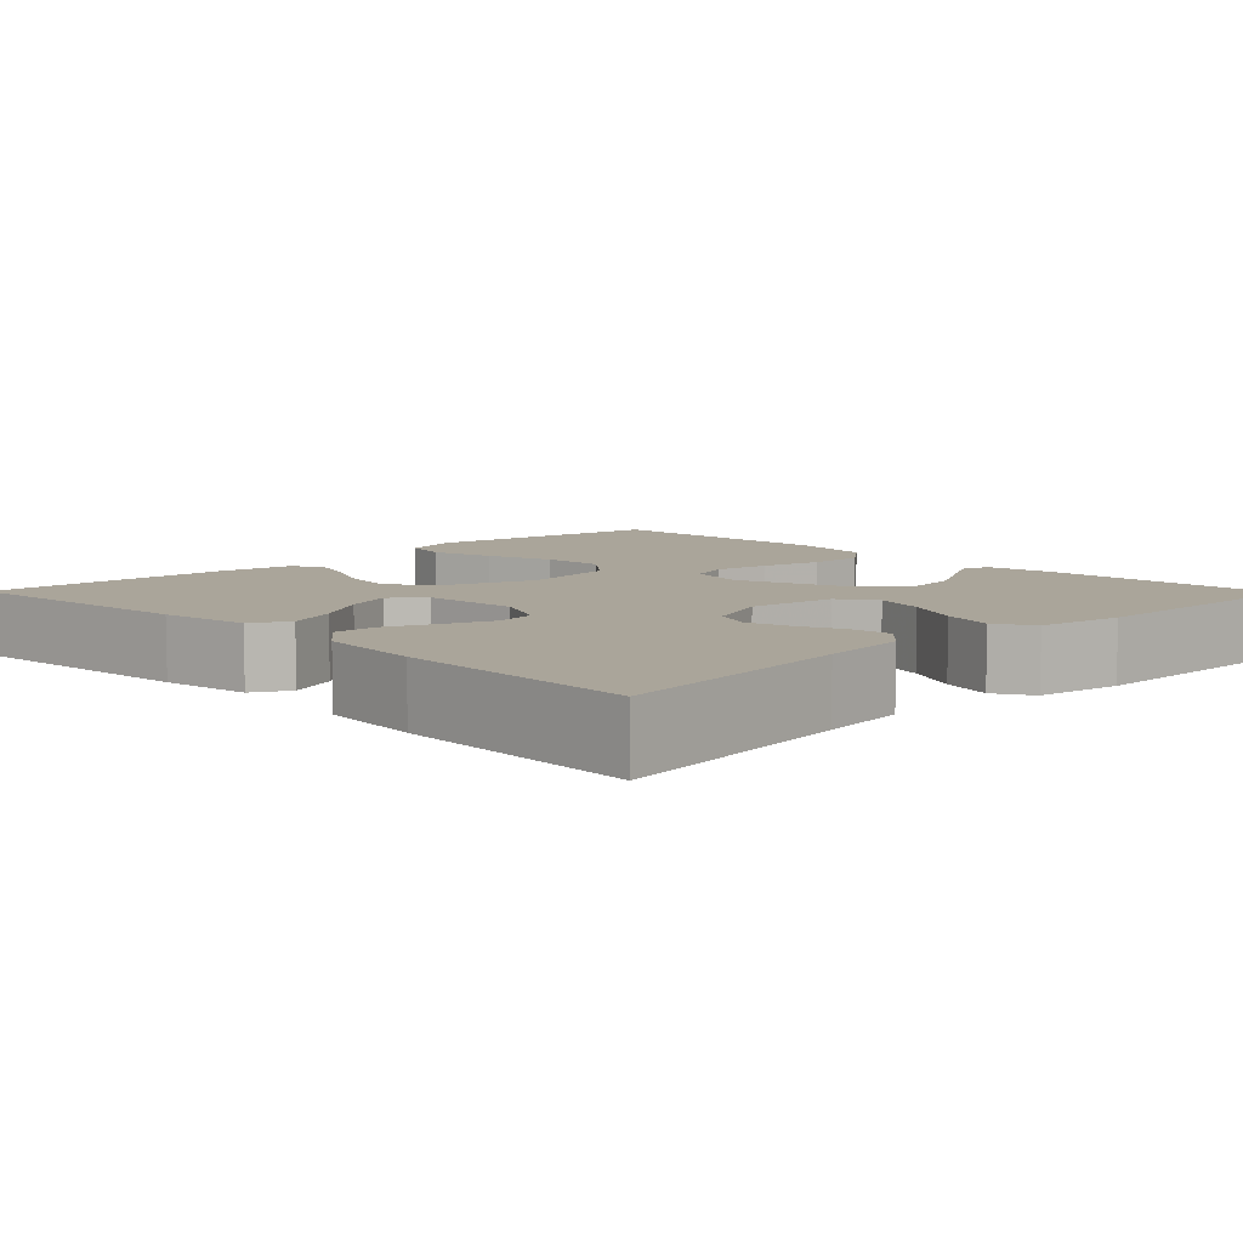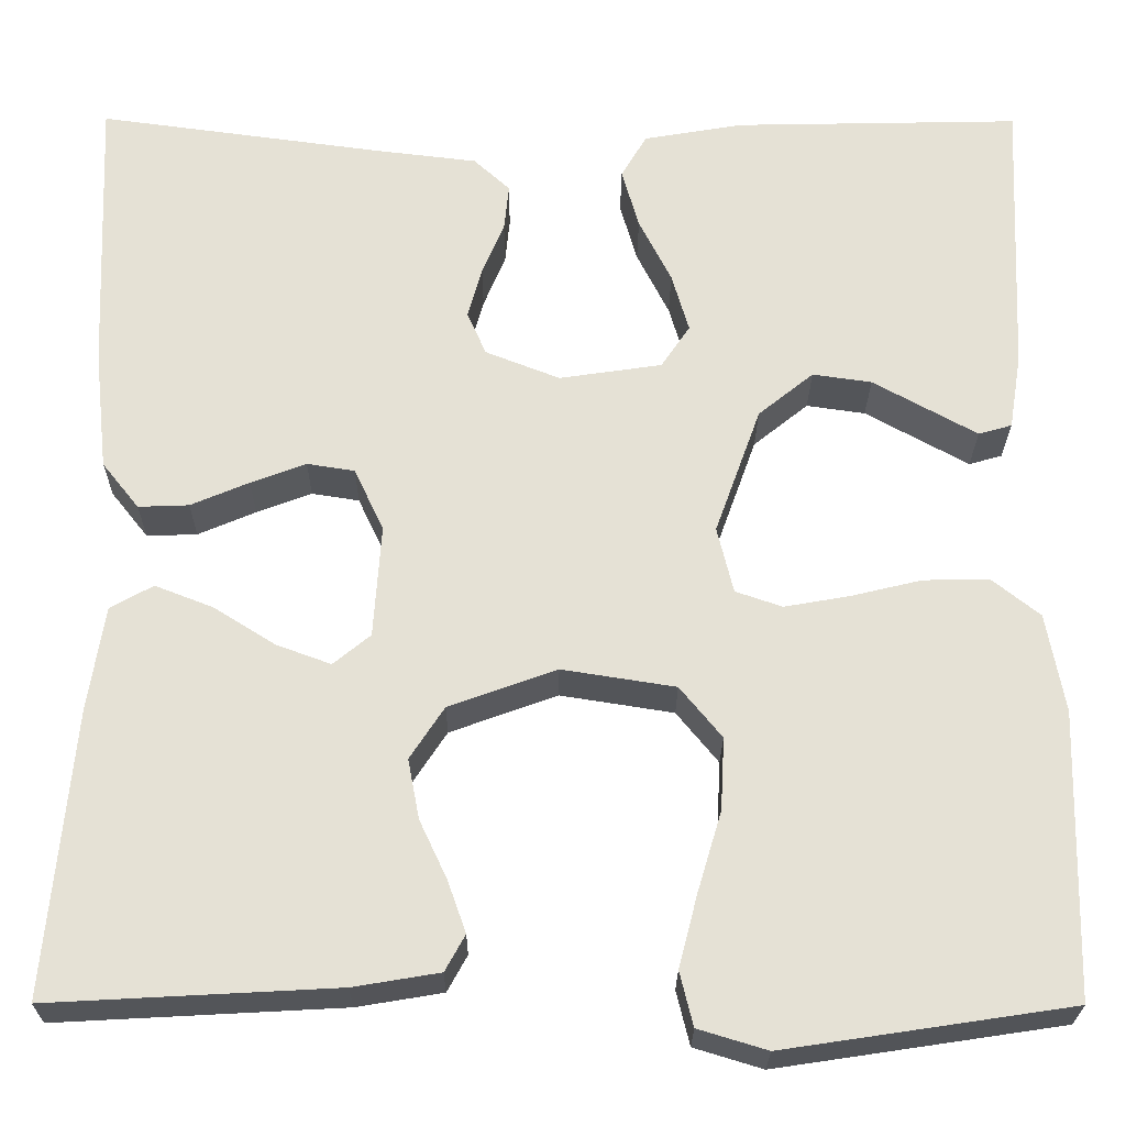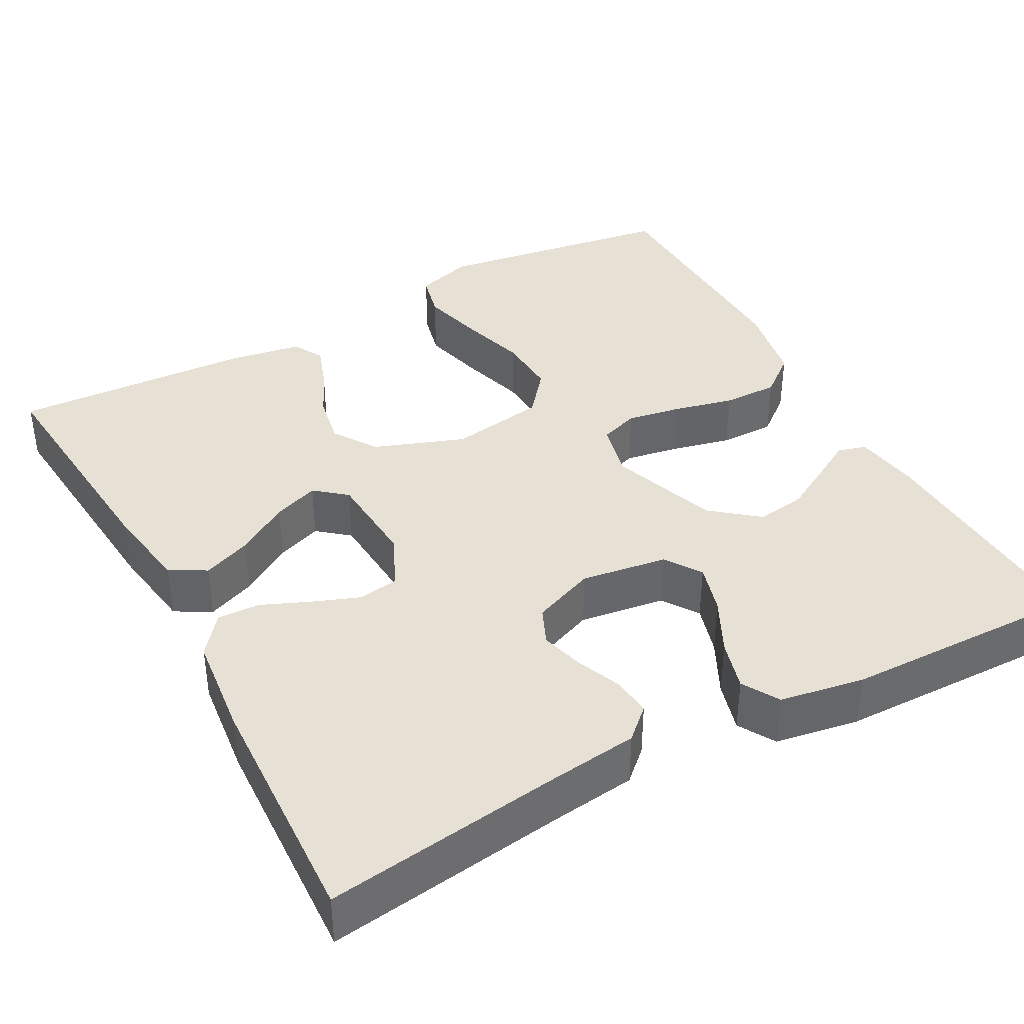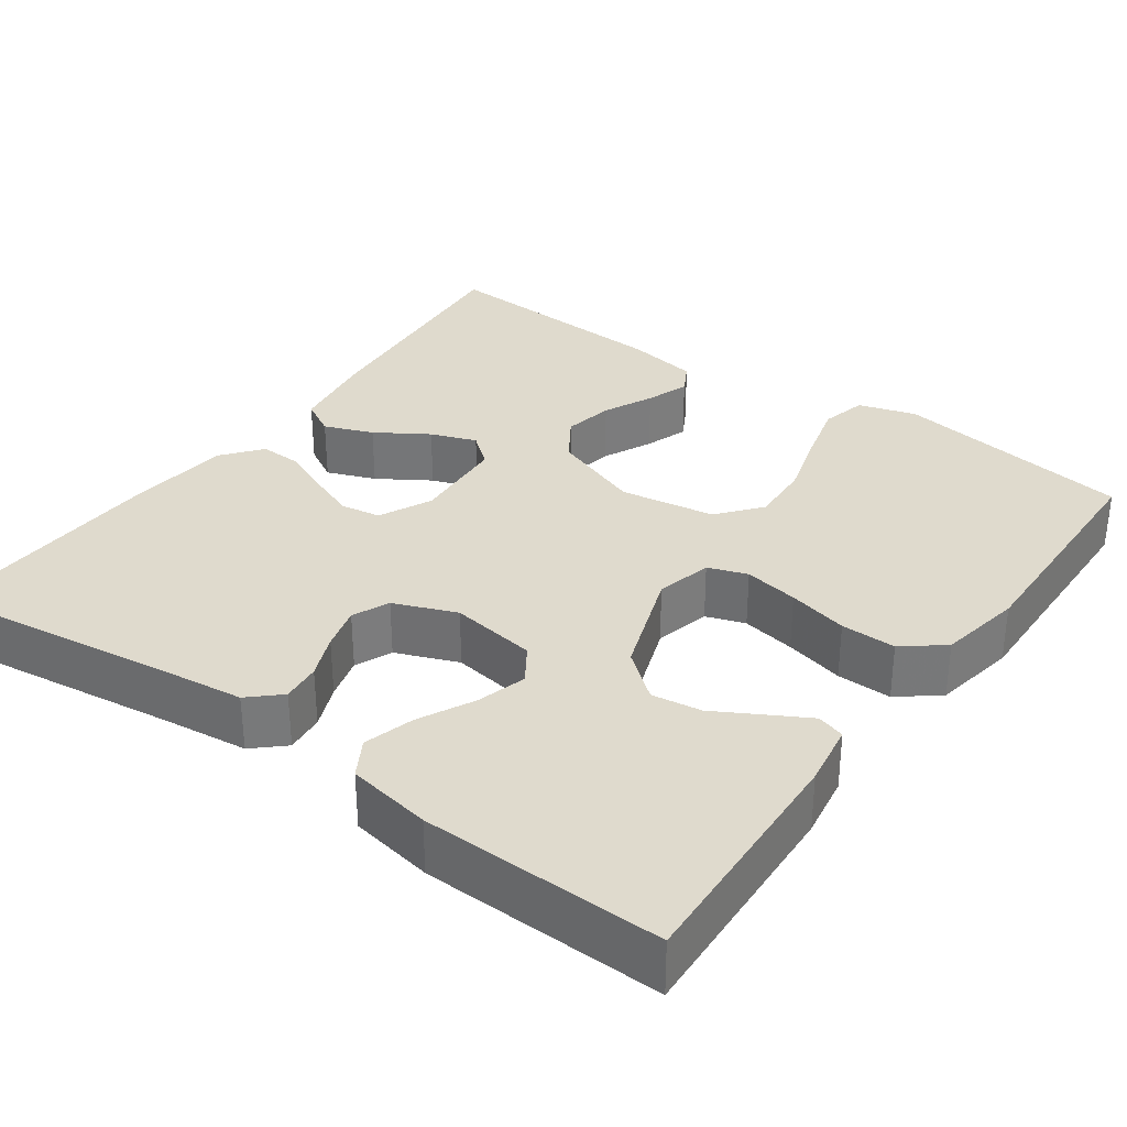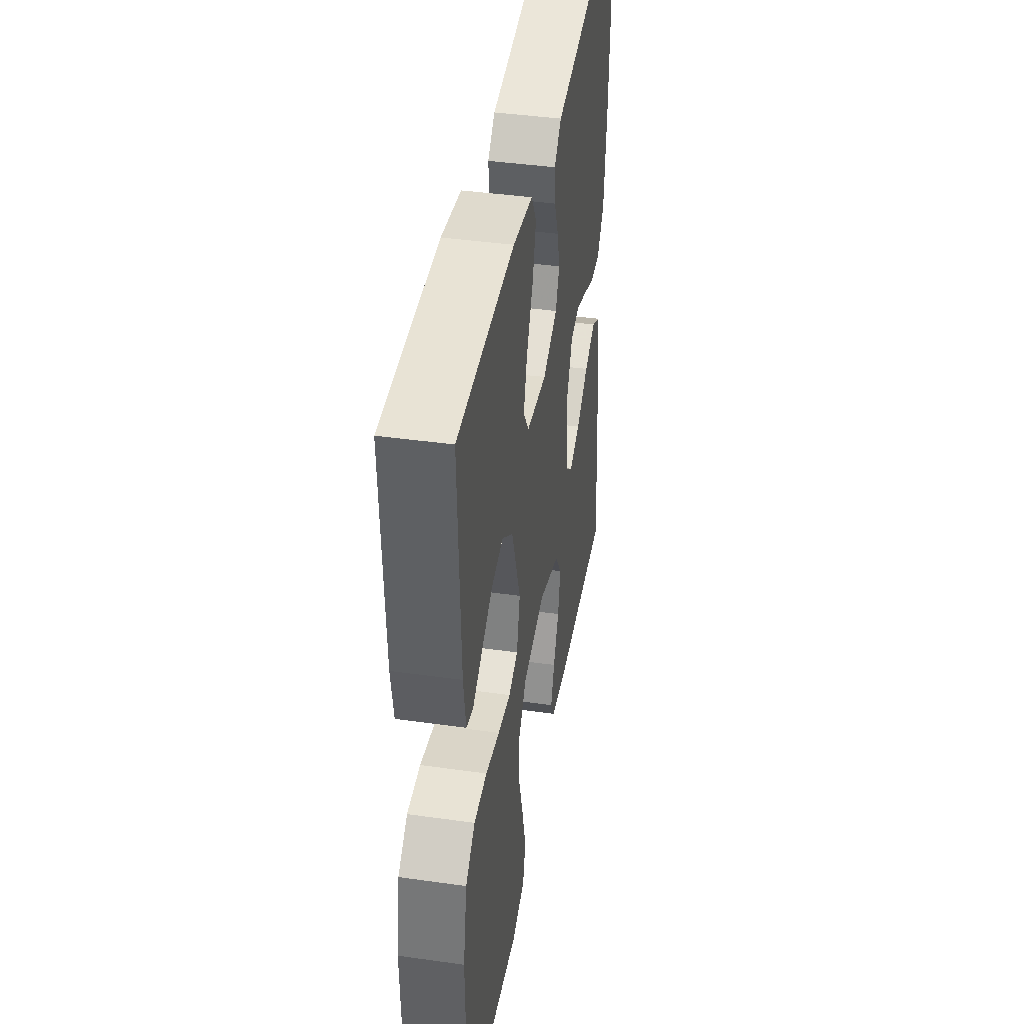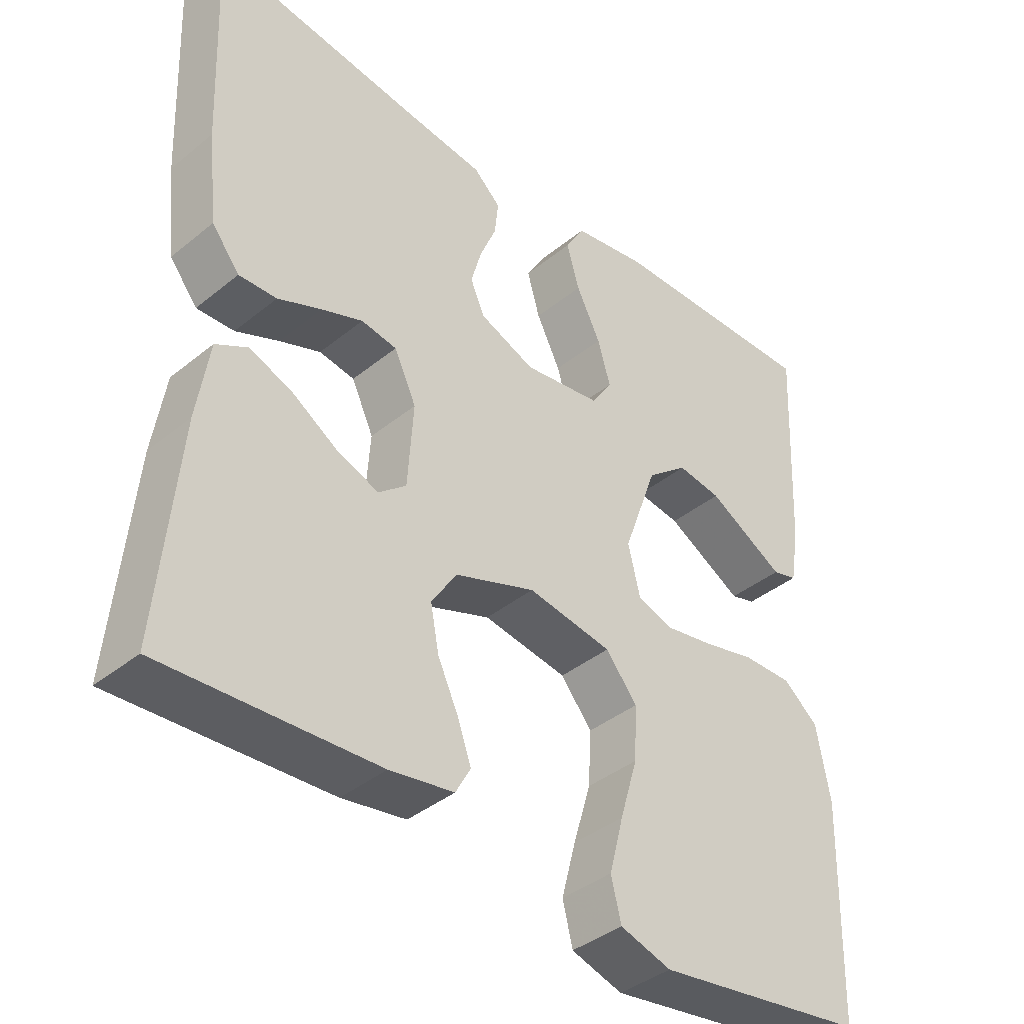
<metadata>
{"format":"obj","ext":"obj","renderer":"f3d","projection":"perspective","resolution":1024,"background":"white","views":[{"elev":7.6,"azim":-44.5,"up":"+Y"},{"elev":-24.8,"azim":-0.3,"up":"+Z"},{"elev":39.1,"azim":-28.5,"up":"+Y"},{"elev":32.8,"azim":35.7,"up":"+Y"},{"elev":42.0,"azim":99.6,"up":"+Z"},{"elev":-39.5,"azim":-44.8,"up":"+Z"}]}
</metadata>
<code>
v 0.5 0.07 -0.5
v 0.2 0.07 -0.545
v 0.128 0.07 -0.523
v 0.114 0.07 -0.466
v 0.134 0.07 -0.389
v 0.159 0.07 -0.305
v 0.163 0.07 -0.229
v 0.119 0.07 -0.175
v 0 0.07 -0.156
v -0.113 0.07 -0.197
v -0.149 0.07 -0.252
v -0.137 0.07 -0.315
v -0.108 0.07 -0.377
v -0.089 0.07 -0.431
v -0.11 0.07 -0.469
v -0.2 0.07 -0.484
v -0.5 0.07 -0.5
v -0.473 0.07 -0.2
v -0.456 0.07 -0.09
v -0.411 0.07 -0.065
v -0.35 0.07 -0.089
v -0.285 0.07 -0.13
v -0.228 0.07 -0.151
v -0.189 0.07 -0.119
v -0.181 0.07 0
v -0.212 0.07 0.066
v -0.262 0.07 0.074
v -0.32 0.07 0.052
v -0.381 0.07 0.026
v -0.434 0.07 0.024
v -0.473 0.07 0.073
v -0.487 0.07 0.2
v -0.5 0.07 0.5
v -0.2 0.07 0.459
v -0.093 0.07 0.446
v -0.055 0.07 0.411
v -0.06 0.07 0.362
v -0.083 0.07 0.307
v -0.098 0.07 0.253
v -0.078 0.07 0.207
v 0 0.07 0.176
v 0.108 0.07 0.192
v 0.138 0.07 0.237
v 0.12 0.07 0.299
v 0.086 0.07 0.367
v 0.068 0.07 0.43
v 0.095 0.07 0.476
v 0.2 0.07 0.494
v 0.5 0.07 0.5
v 0.486 0.07 0.2
v 0.473 0.07 0.121
v 0.438 0.07 0.111
v 0.388 0.07 0.139
v 0.329 0.07 0.172
v 0.267 0.07 0.181
v 0.209 0.07 0.134
v 0.161 0.07 0
v 0.178 0.07 -0.07
v 0.227 0.07 -0.087
v 0.295 0.07 -0.075
v 0.37 0.07 -0.057
v 0.439 0.07 -0.056
v 0.489 0.07 -0.096
v 0.508 0.07 -0.2
v 0.5 0 -0.5
v 0.2 0 -0.545
v 0.128 0 -0.523
v 0.114 0 -0.466
v 0.134 0 -0.389
v 0.159 0 -0.305
v 0.163 0 -0.229
v 0.119 0 -0.175
v 0 0 -0.156
v -0.113 0 -0.197
v -0.149 0 -0.252
v -0.137 0 -0.315
v -0.108 0 -0.377
v -0.089 0 -0.431
v -0.11 0 -0.469
v -0.2 0 -0.484
v -0.5 0 -0.5
v -0.473 0 -0.2
v -0.456 0 -0.09
v -0.411 0 -0.065
v -0.35 0 -0.089
v -0.285 0 -0.13
v -0.228 0 -0.151
v -0.189 0 -0.119
v -0.181 0 0
v -0.212 0 0.066
v -0.262 0 0.074
v -0.32 0 0.052
v -0.381 0 0.026
v -0.434 0 0.024
v -0.473 0 0.073
v -0.487 0 0.2
v -0.5 0 0.5
v -0.2 0 0.459
v -0.093 0 0.446
v -0.055 0 0.411
v -0.06 0 0.362
v -0.083 0 0.307
v -0.098 0 0.253
v -0.078 0 0.207
v 0 0 0.176
v 0.108 0 0.192
v 0.138 0 0.237
v 0.12 0 0.299
v 0.086 0 0.367
v 0.068 0 0.43
v 0.095 0 0.476
v 0.2 0 0.494
v 0.5 0 0.5
v 0.486 0 0.2
v 0.473 0 0.121
v 0.438 0 0.111
v 0.388 0 0.139
v 0.329 0 0.172
v 0.267 0 0.181
v 0.209 0 0.134
v 0.161 0 0
v 0.178 0 -0.07
v 0.227 0 -0.087
v 0.295 0 -0.075
v 0.37 0 -0.057
v 0.439 0 -0.056
v 0.489 0 -0.096
v 0.508 0 -0.2
f 60 61 62 63
f 59 60 63 64
f 58 59 64 1
f 50 51 52 53
f 50 53 54
f 49 50 54 55
f 44 45 46 47
f 43 44 47 48
f 35 36 37 38
f 34 35 38 39
f 33 34 39 40
f 31 32 33 40
f 28 29 30 31
f 27 28 31 40
f 19 20 21 22
f 19 22 23
f 18 19 23
f 17 18 23
f 16 17 23 24
f 12 13 14 15
f 11 12 15 16
f 3 4 5 6
f 1 2 3 6
f 58 1 6 7
f 57 58 7 8
f 48 49 55 56
f 43 48 56 57
f 42 43 57 8
f 26 27 40 41
f 25 26 41 42
f 11 16 24 25
f 10 11 25 42
f 9 10 42
f 8 9 42
f 127 126 125 124
f 128 127 124 123
f 65 128 123 122
f 117 116 115 114
f 118 117 114
f 119 118 114 113
f 111 110 109 108
f 112 111 108 107
f 102 101 100 99
f 103 102 99 98
f 104 103 98 97
f 104 97 96 95
f 95 94 93 92
f 104 95 92 91
f 86 85 84 83
f 87 86 83
f 87 83 82
f 87 82 81
f 88 87 81 80
f 79 78 77 76
f 80 79 76 75
f 70 69 68 67
f 70 67 66 65
f 71 70 65 122
f 72 71 122 121
f 120 119 113 112
f 121 120 112 107
f 72 121 107 106
f 105 104 91 90
f 106 105 90 89
f 89 88 80 75
f 106 89 75 74
f 106 74 73
f 106 73 72
f 1 65 66 2
f 2 66 67 3
f 3 67 68 4
f 4 68 69 5
f 5 69 70 6
f 6 70 71 7
f 7 71 72 8
f 8 72 73 9
f 9 73 74 10
f 10 74 75 11
f 11 75 76 12
f 12 76 77 13
f 13 77 78 14
f 14 78 79 15
f 15 79 80 16
f 16 80 81 17
f 17 81 82 18
f 18 82 83 19
f 19 83 84 20
f 20 84 85 21
f 21 85 86 22
f 22 86 87 23
f 23 87 88 24
f 24 88 89 25
f 25 89 90 26
f 26 90 91 27
f 27 91 92 28
f 28 92 93 29
f 29 93 94 30
f 30 94 95 31
f 31 95 96 32
f 32 96 97 33
f 33 97 98 34
f 34 98 99 35
f 35 99 100 36
f 36 100 101 37
f 37 101 102 38
f 38 102 103 39
f 39 103 104 40
f 40 104 105 41
f 41 105 106 42
f 42 106 107 43
f 43 107 108 44
f 44 108 109 45
f 45 109 110 46
f 46 110 111 47
f 47 111 112 48
f 48 112 113 49
f 49 113 114 50
f 50 114 115 51
f 51 115 116 52
f 52 116 117 53
f 53 117 118 54
f 54 118 119 55
f 55 119 120 56
f 56 120 121 57
f 57 121 122 58
f 58 122 123 59
f 59 123 124 60
f 60 124 125 61
f 61 125 126 62
f 62 126 127 63
f 63 127 128 64
f 64 128 65 1

</code>
